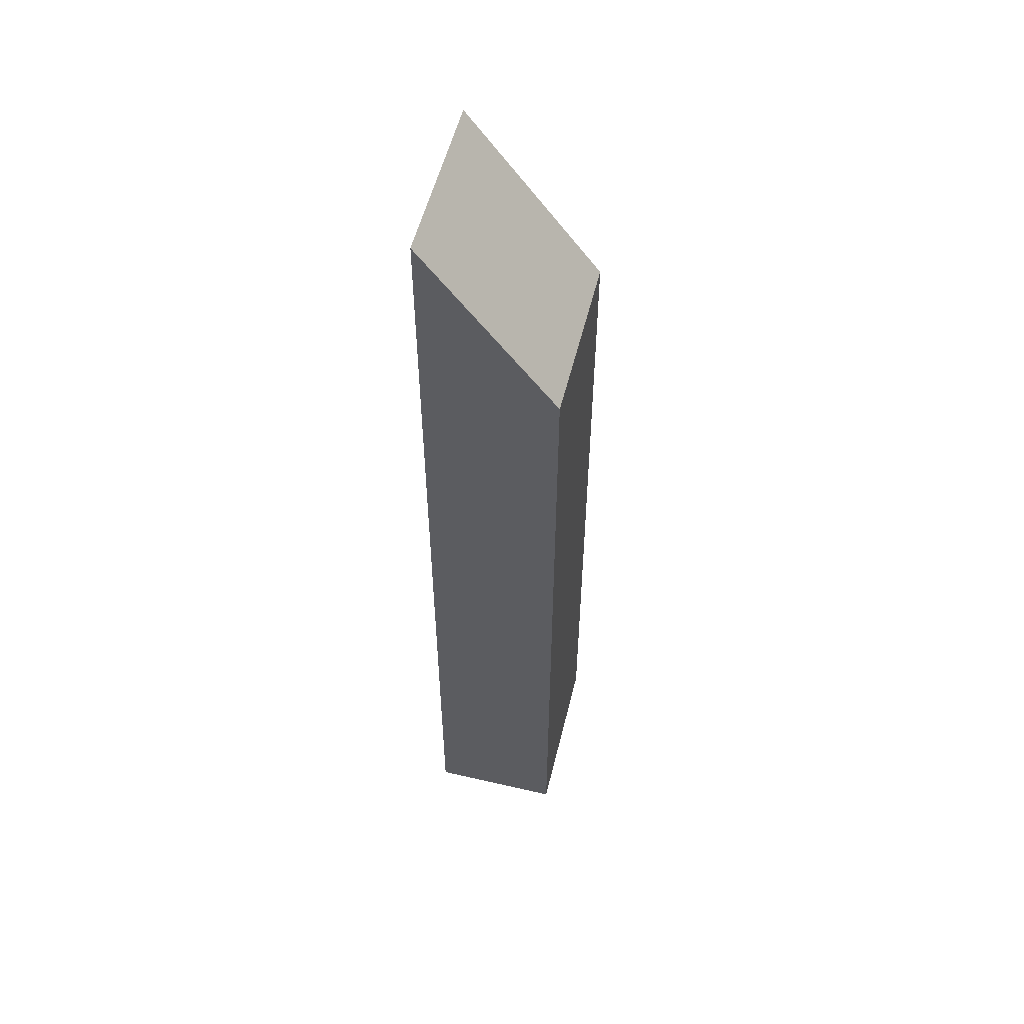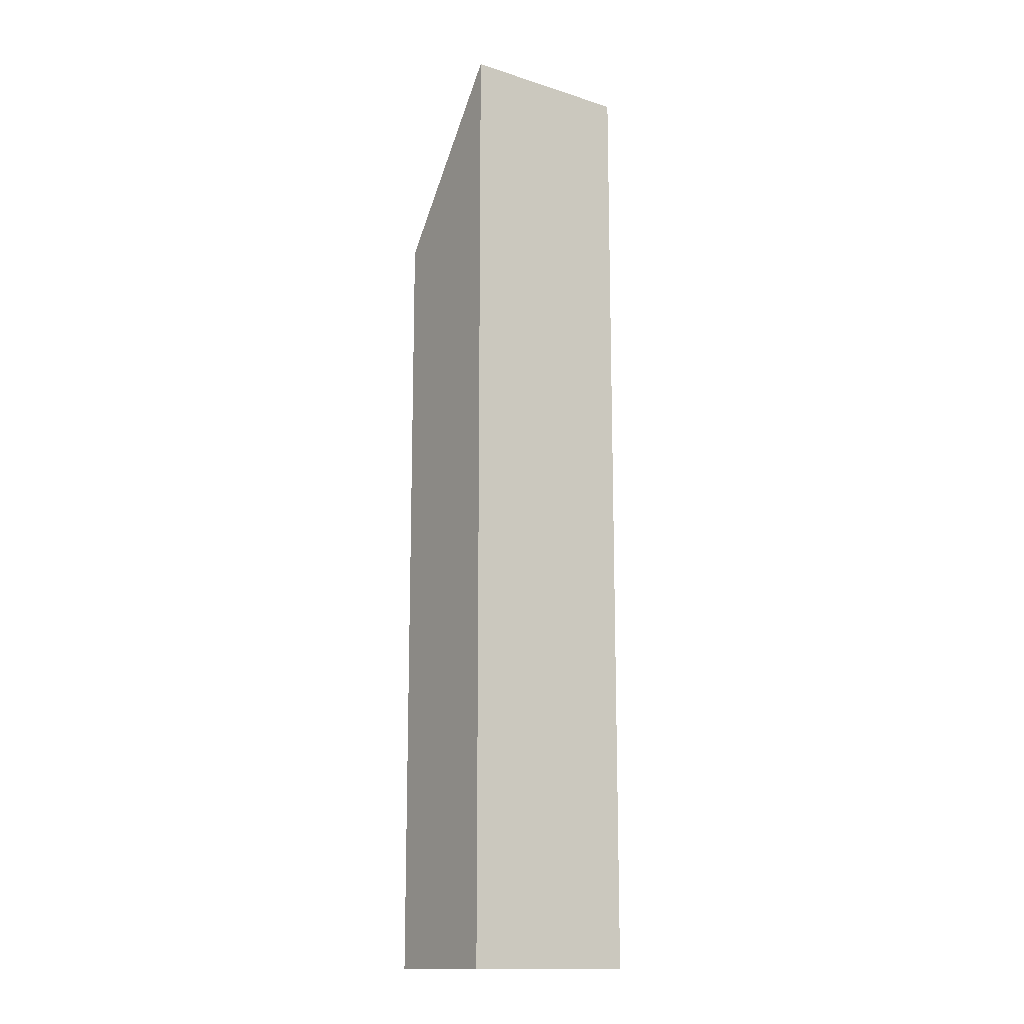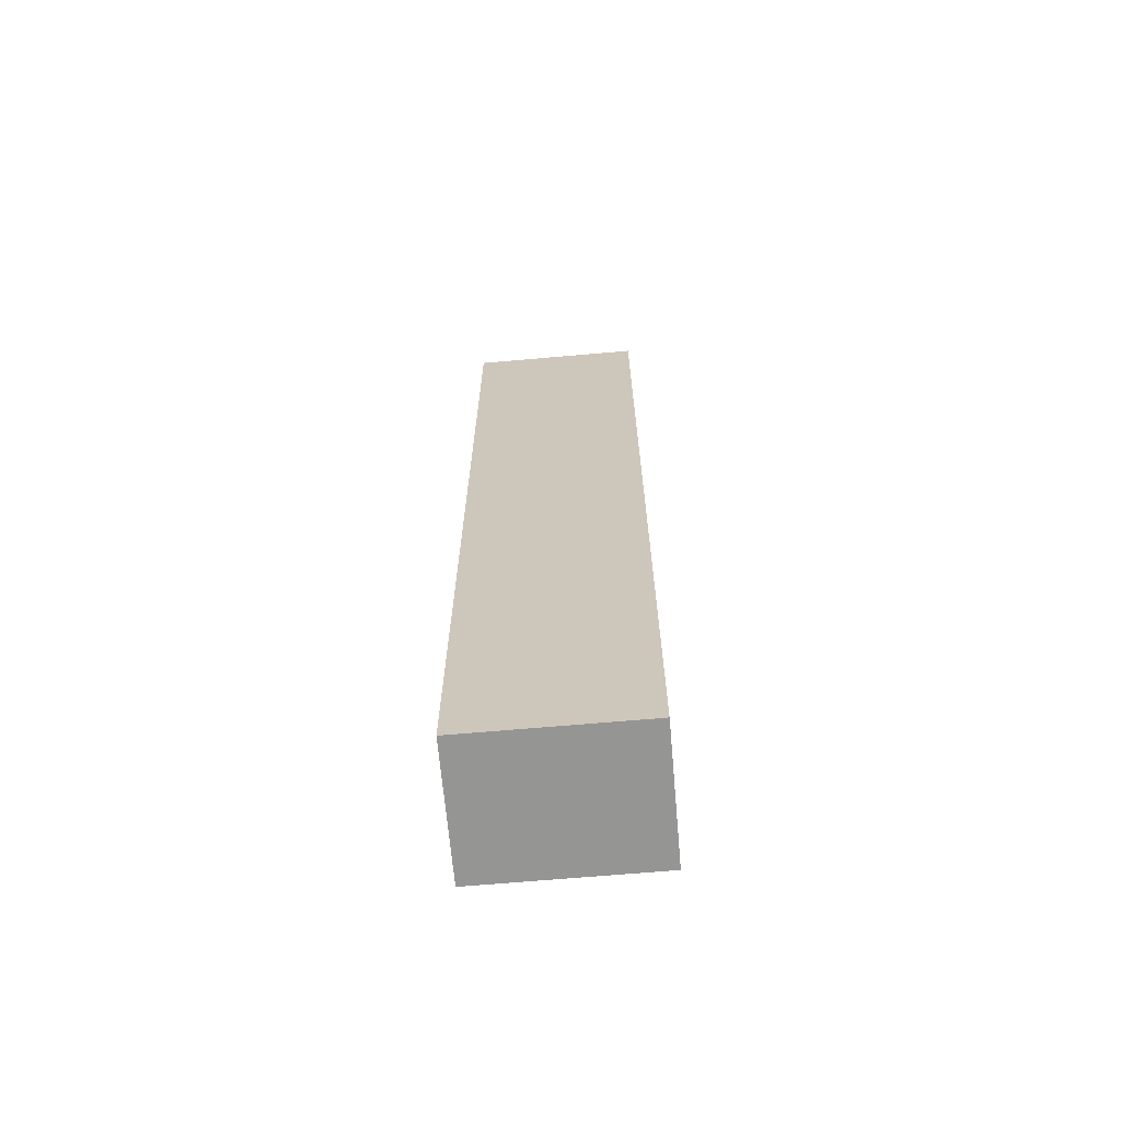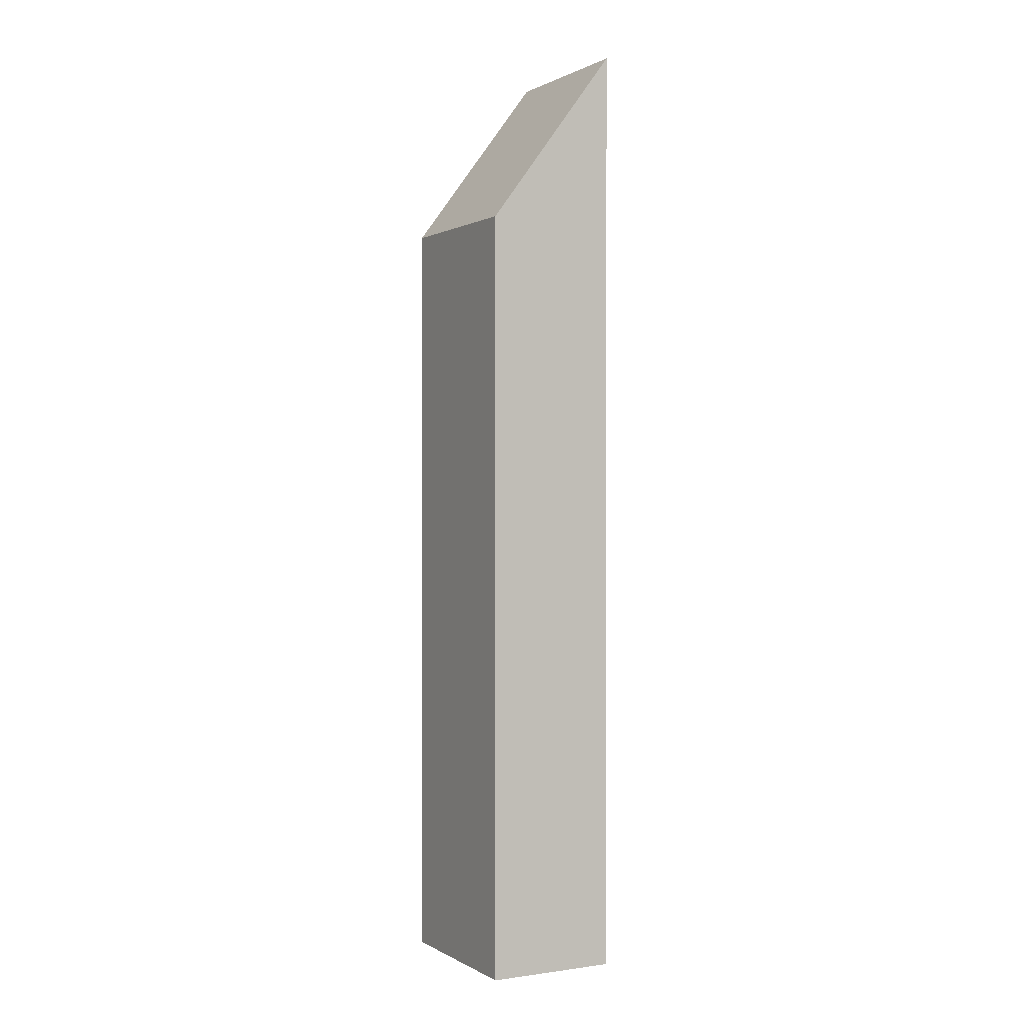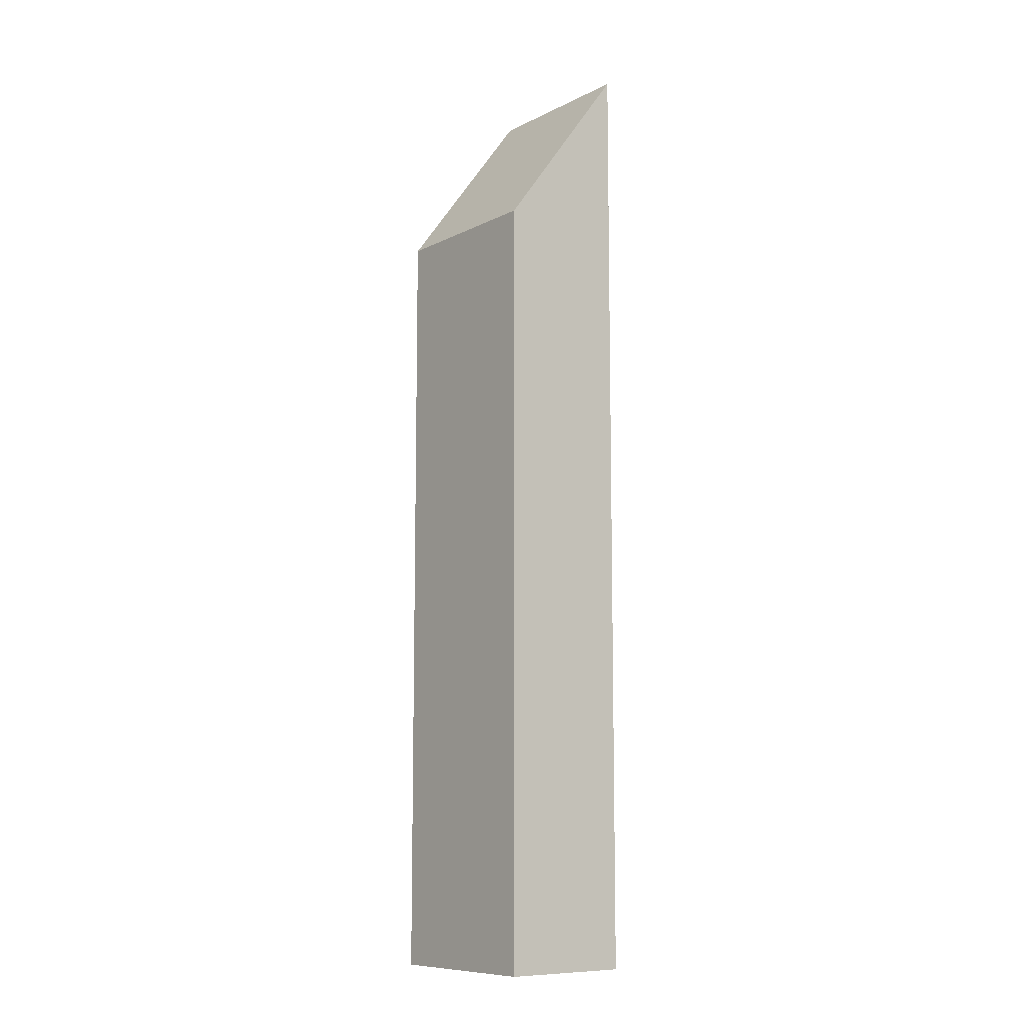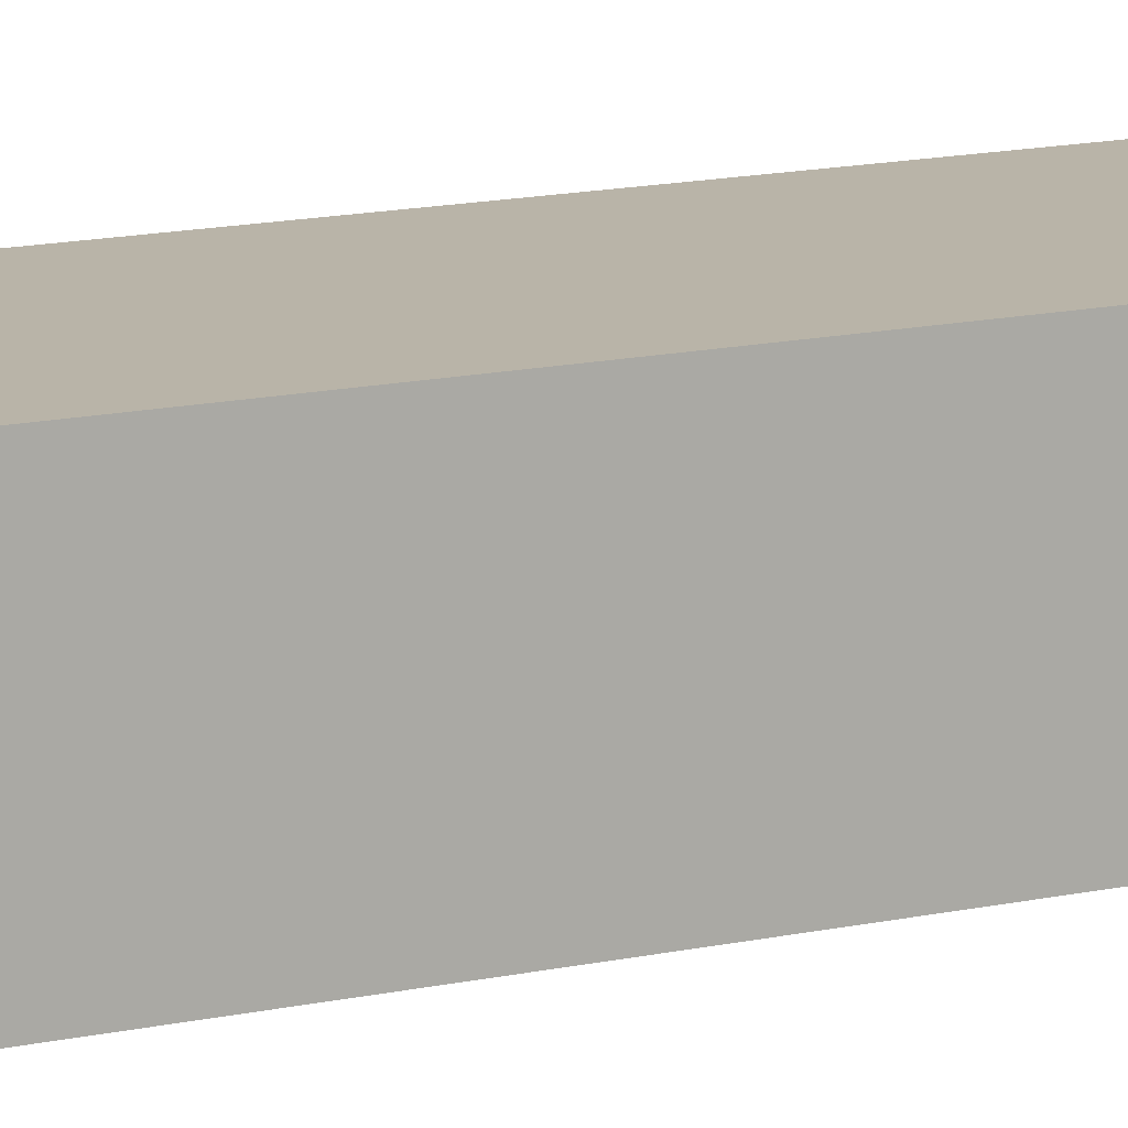
<metadata>
{"format":"obj","ext":"obj","renderer":"f3d","projection":"perspective","resolution":1024,"background":"white","views":[{"elev":54.6,"azim":103.8,"up":"+Y"},{"elev":-14.3,"azim":-34.7,"up":"+Y"},{"elev":-67.3,"azim":5.0,"up":"+Y"},{"elev":0.6,"azim":-118.3,"up":"+Y"},{"elev":-9.6,"azim":-128.4,"up":"+Y"},{"elev":13.1,"azim":62.2,"up":"+Z"}]}
</metadata>
<code>
o collision_tray.013
v 0.173 -0.0492 0.2156
v 0.173 -0.02799 0.2156
v 0.1778 -0.0492 0.2156
v 0.1778 -0.02799 0.2156
v 0.173 -0.0492 0.2192
v 0.173 -0.02321 0.2192
v 0.1778 -0.0492 0.2192
v 0.1778 -0.02321 0.2192
f 5 6 2 1
f 1 2 4 3
f 4 2 6 8
f 1 3 7 5
f 3 4 8 7
f 8 6 5 7

</code>
